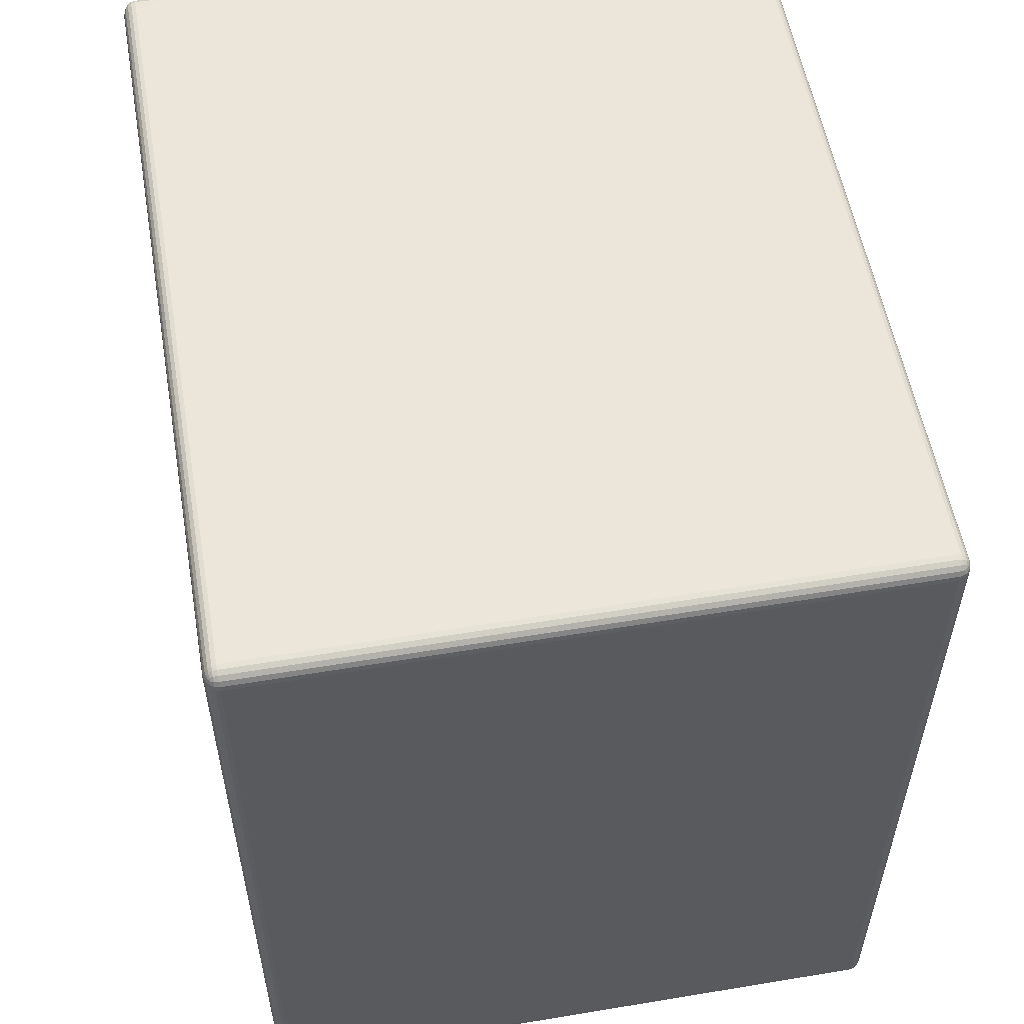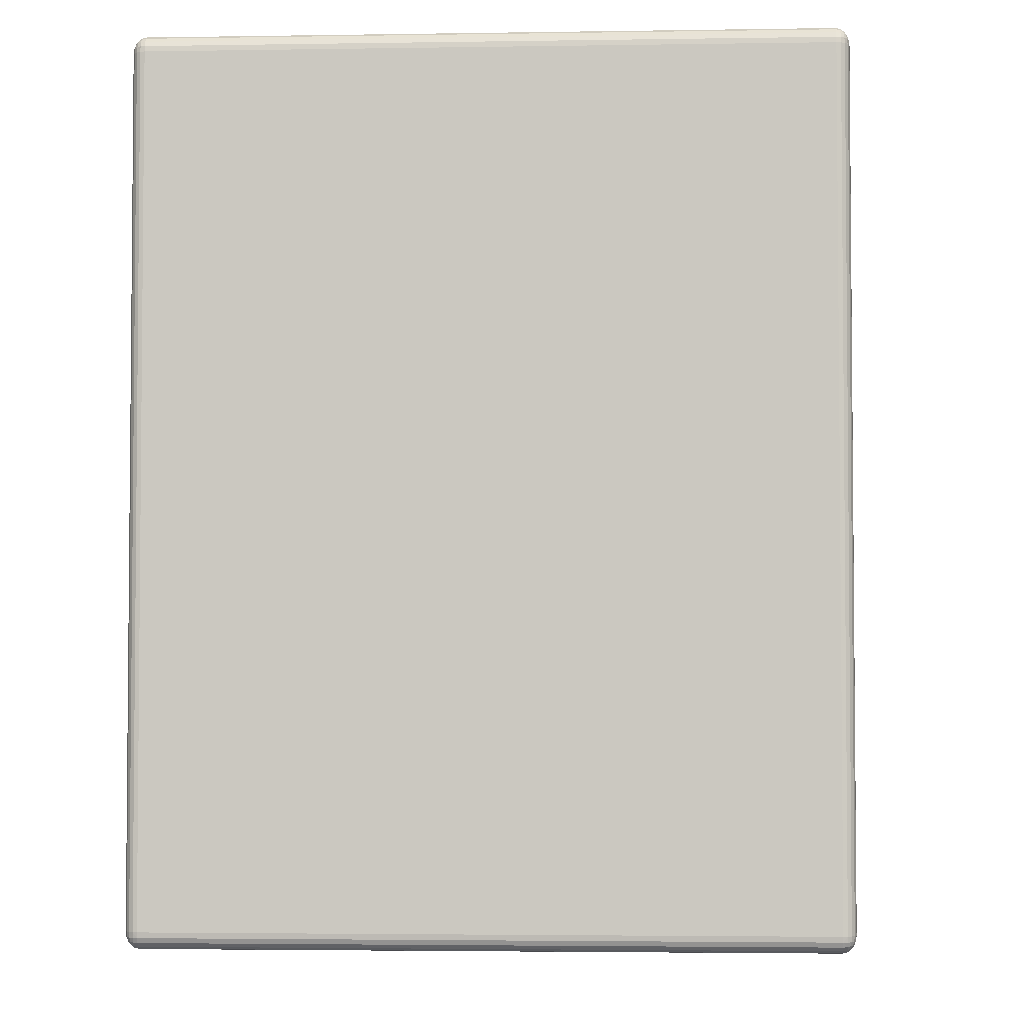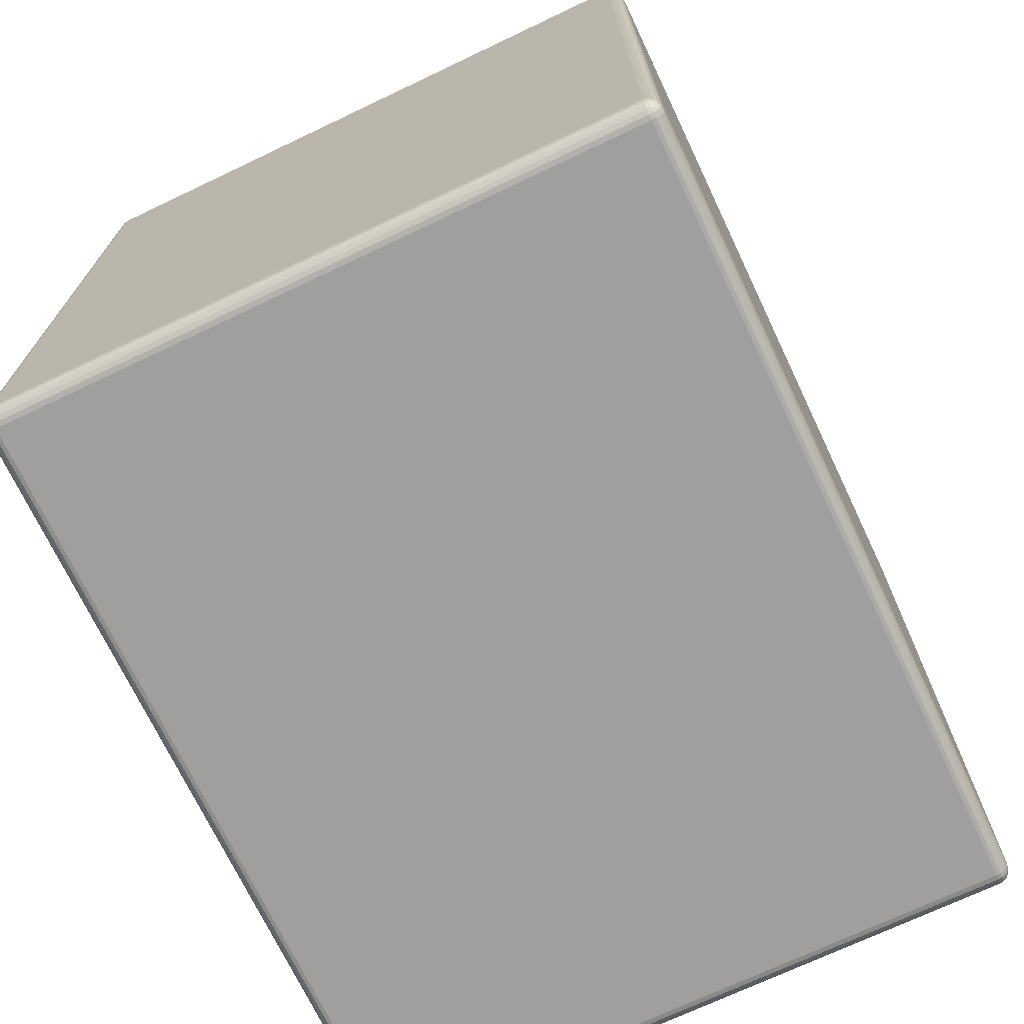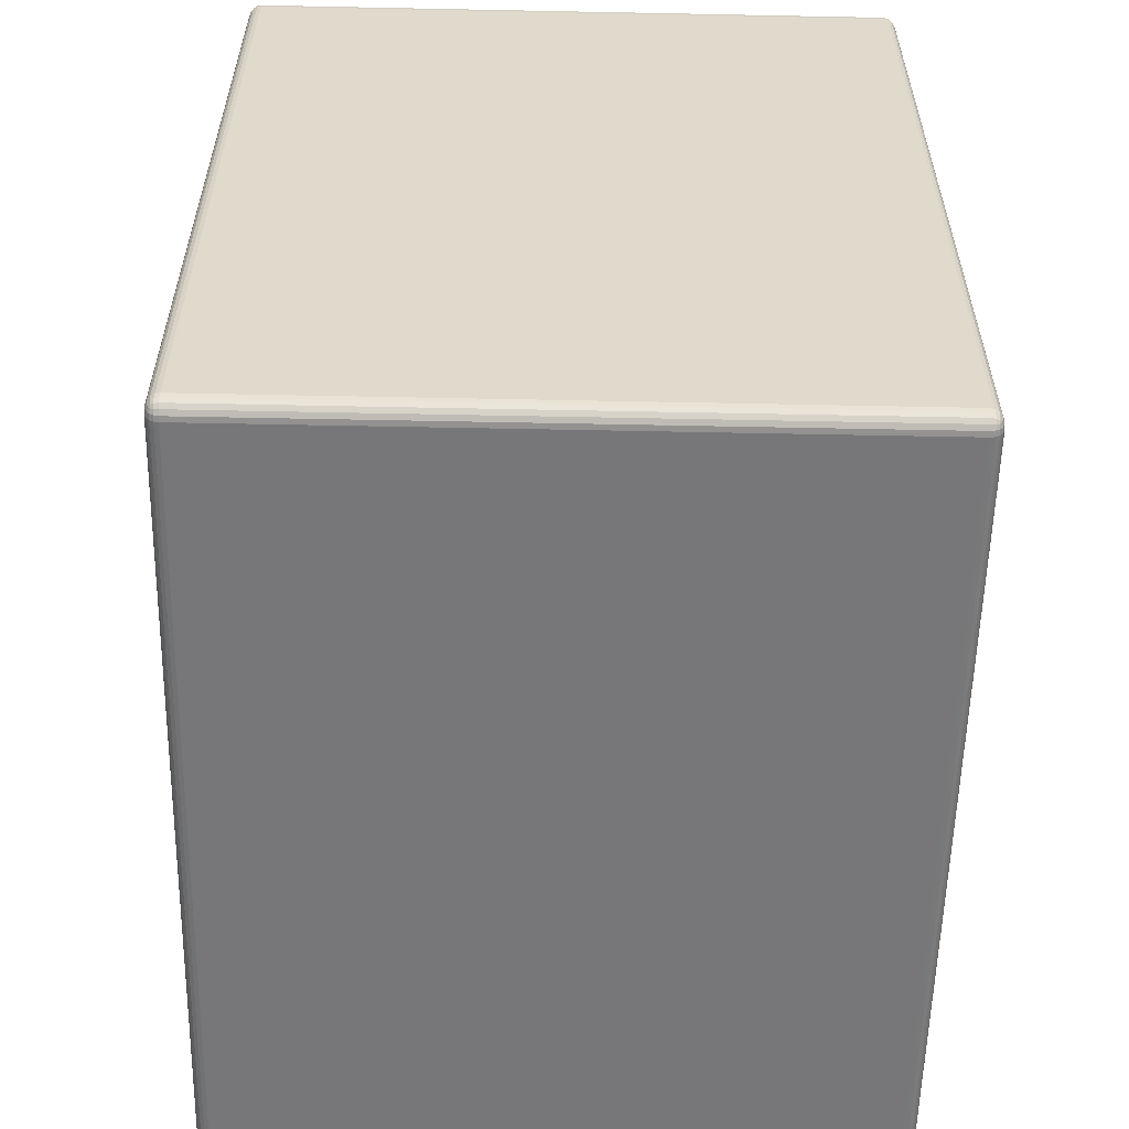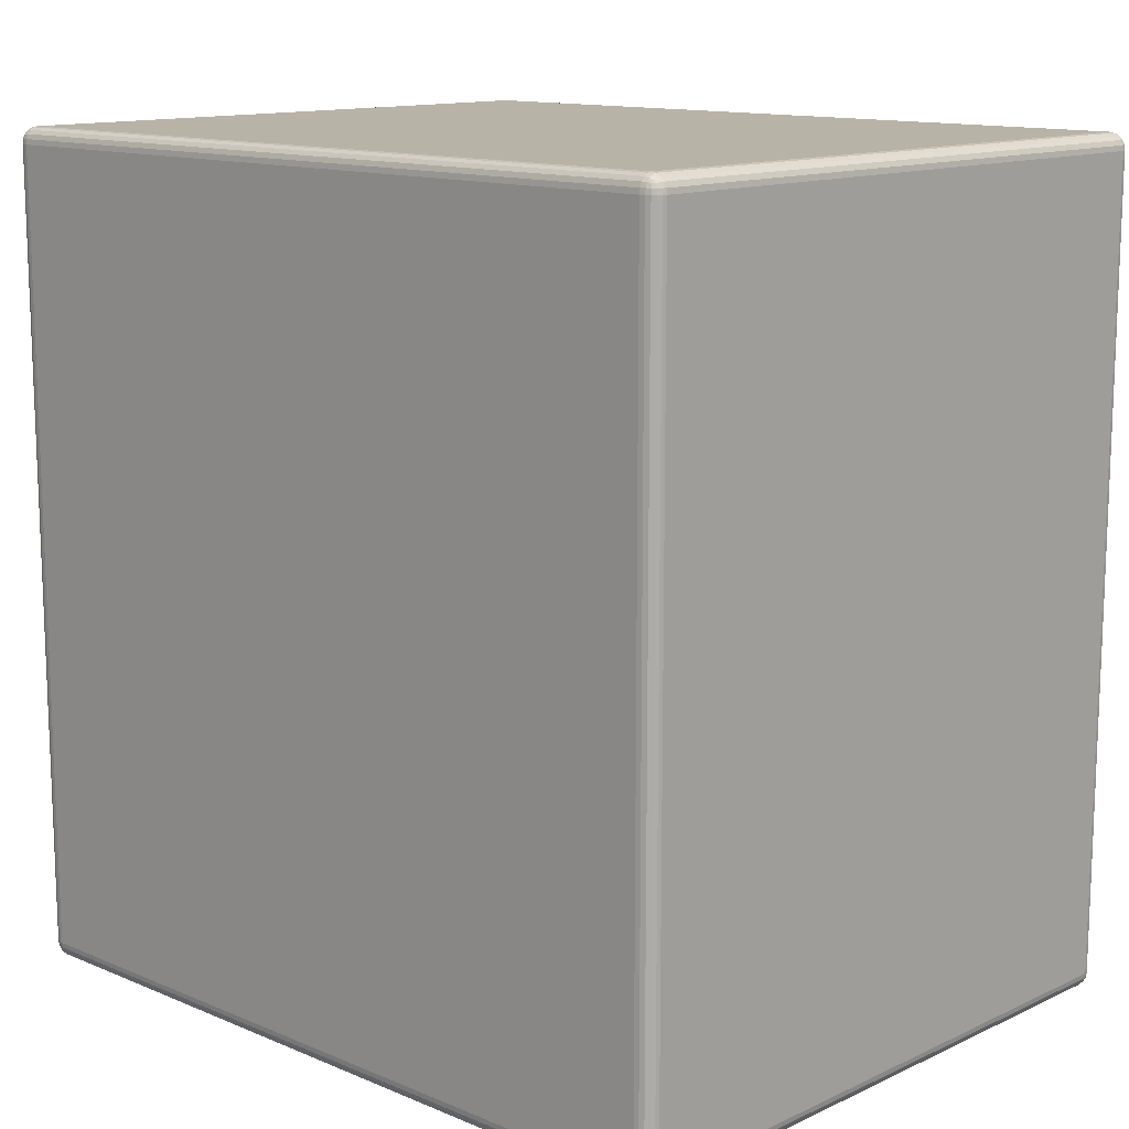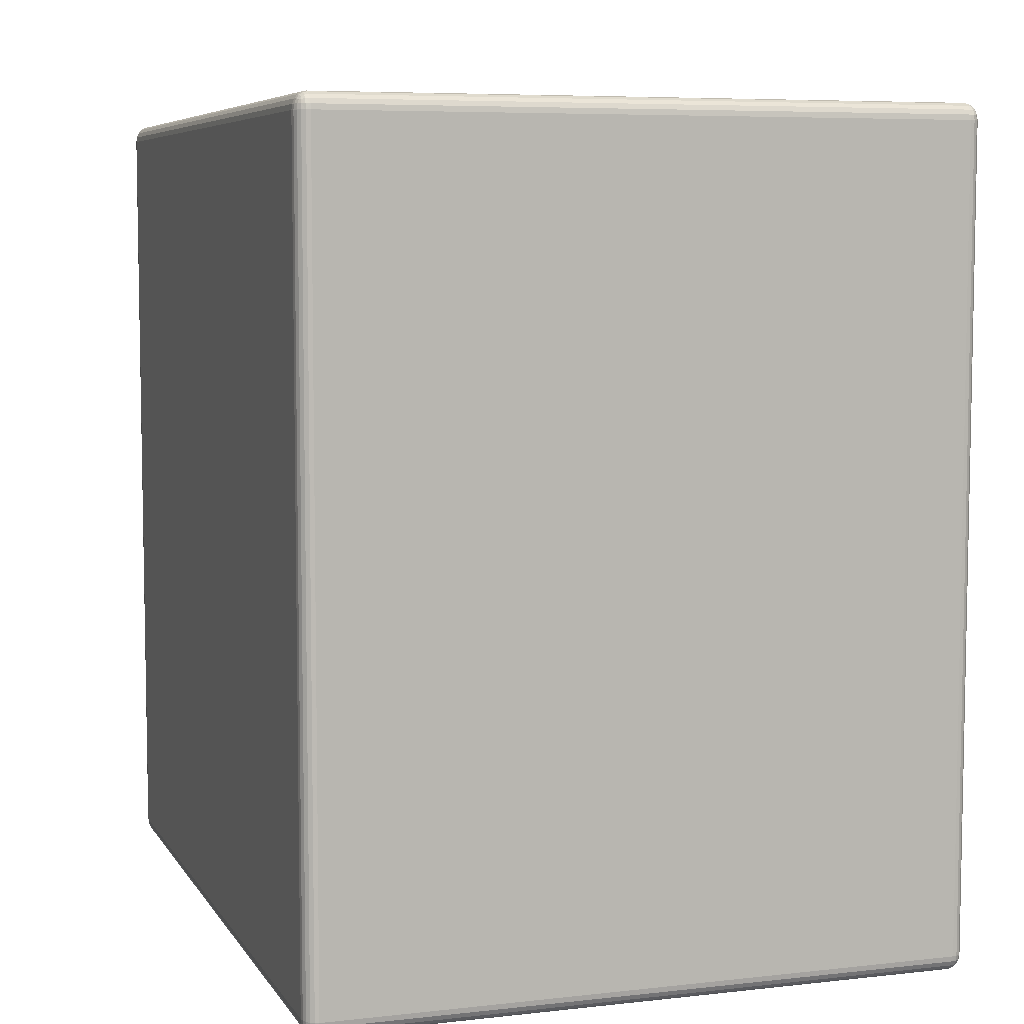
<metadata>
{"format":"obj","ext":"obj","renderer":"f3d","projection":"perspective","resolution":1024,"background":"white","views":[{"elev":55.5,"azim":-9.9,"up":"+Y"},{"elev":-3.3,"azim":3.1,"up":"+Y"},{"elev":-71.4,"azim":25.4,"up":"+Y"},{"elev":-57.2,"azim":178.8,"up":"+Y"},{"elev":12.9,"azim":-46.4,"up":"+Y"},{"elev":6.6,"azim":161.6,"up":"+Y"}]}
</metadata>
<code>
o Cube.013_Cube.023
v 38.01 -1.479 11.49
v 38.01 -1.134 11.82
v 37.74 -1.134 11.49
v 38.01 -1.462 11.59
v 38.01 -1.413 11.68
v 37.93 -1.462 11.49
v 37.92 -1.442 11.59
v 37.93 -1.396 11.68
v 37.85 -1.413 11.49
v 37.85 -1.396 11.59
v 37.87 -1.363 11.66
v 37.93 -1.134 11.81
v 37.85 -1.134 11.76
v 38.01 -1.241 11.81
v 37.92 -1.244 11.79
v 37.85 -1.24 11.74
v 38.01 -1.337 11.76
v 37.93 -1.332 11.74
v 37.87 -1.317 11.71
v 37.75 -1.241 11.49
v 37.79 -1.337 11.49
v 37.75 -1.134 11.59
v 37.77 -1.244 11.59
v 37.8 -1.332 11.59
v 37.79 -1.134 11.68
v 37.8 -1.24 11.68
v 37.83 -1.317 11.66
v 38.01 15.41 11.82
v 38.01 15.75 11.49
v 37.74 15.41 11.49
v 38.01 15.52 11.81
v 38.01 15.61 11.76
v 37.93 15.41 11.81
v 37.92 15.52 11.79
v 37.93 15.61 11.74
v 37.85 15.41 11.76
v 37.85 15.52 11.74
v 37.87 15.59 11.71
v 37.93 15.74 11.49
v 37.85 15.69 11.49
v 38.01 15.74 11.59
v 37.92 15.72 11.59
v 37.85 15.67 11.59
v 38.01 15.69 11.68
v 37.93 15.67 11.68
v 37.87 15.64 11.66
v 37.75 15.41 11.59
v 37.79 15.41 11.68
v 37.75 15.52 11.49
v 37.77 15.52 11.59
v 37.8 15.51 11.68
v 37.79 15.61 11.49
v 37.8 15.61 11.59
v 37.83 15.59 11.66
v 38.01 -1.479 -4.636
v 37.74 -1.134 -4.636
v 38.01 -1.134 -4.971
v 37.93 -1.462 -4.636
v 37.85 -1.413 -4.636
v 38.01 -1.462 -4.739
v 37.92 -1.442 -4.742
v 37.85 -1.396 -4.739
v 38.01 -1.413 -4.833
v 37.93 -1.396 -4.829
v 37.87 -1.363 -4.813
v 37.75 -1.134 -4.739
v 37.79 -1.134 -4.833
v 37.75 -1.241 -4.636
v 37.77 -1.244 -4.743
v 37.8 -1.24 -4.828
v 37.79 -1.337 -4.636
v 37.8 -1.332 -4.739
v 37.83 -1.317 -4.813
v 38.01 -1.241 -4.955
v 38.01 -1.337 -4.907
v 37.93 -1.134 -4.955
v 37.92 -1.244 -4.935
v 37.93 -1.332 -4.89
v 37.85 -1.134 -4.907
v 37.85 -1.24 -4.89
v 37.87 -1.317 -4.858
v 38.01 15.75 -4.636
v 38.01 15.41 -4.971
v 37.74 15.41 -4.636
v 38.01 15.74 -4.739
v 38.01 15.69 -4.833
v 37.93 15.74 -4.636
v 37.92 15.72 -4.743
v 37.93 15.67 -4.828
v 37.85 15.69 -4.636
v 37.85 15.67 -4.739
v 37.87 15.64 -4.813
v 37.93 15.41 -4.955
v 37.85 15.41 -4.907
v 38.01 15.52 -4.955
v 37.92 15.52 -4.935
v 37.85 15.51 -4.89
v 38.01 15.61 -4.907
v 37.93 15.61 -4.89
v 37.87 15.59 -4.858
v 37.75 15.52 -4.636
v 37.79 15.61 -4.636
v 37.75 15.41 -4.739
v 37.77 15.52 -4.742
v 37.8 15.61 -4.739
v 37.79 15.41 -4.833
v 37.8 15.52 -4.829
v 37.83 15.59 -4.813
v 51.03 -1.479 11.49
v 51.31 -1.134 11.49
v 51.03 -1.134 11.82
v 51.12 -1.462 11.49
v 51.19 -1.413 11.49
v 51.03 -1.462 11.59
v 51.12 -1.442 11.59
v 51.19 -1.396 11.59
v 51.03 -1.413 11.68
v 51.12 -1.396 11.68
v 51.18 -1.363 11.66
v 51.29 -1.134 11.59
v 51.25 -1.134 11.68
v 51.29 -1.241 11.49
v 51.28 -1.244 11.59
v 51.24 -1.24 11.68
v 51.25 -1.337 11.49
v 51.24 -1.332 11.59
v 51.21 -1.317 11.66
v 51.03 -1.241 11.81
v 51.03 -1.337 11.76
v 51.12 -1.134 11.81
v 51.12 -1.244 11.79
v 51.12 -1.332 11.74
v 51.19 -1.134 11.76
v 51.19 -1.24 11.74
v 51.18 -1.317 11.71
v 51.03 15.75 11.49
v 51.03 15.41 11.82
v 51.31 15.41 11.49
v 51.03 15.74 11.59
v 51.03 15.69 11.68
v 51.12 15.74 11.49
v 51.12 15.72 11.59
v 51.12 15.67 11.68
v 51.19 15.69 11.49
v 51.19 15.67 11.59
v 51.18 15.64 11.66
v 51.12 15.41 11.81
v 51.19 15.41 11.76
v 51.03 15.52 11.81
v 51.12 15.52 11.79
v 51.19 15.51 11.74
v 51.03 15.61 11.76
v 51.12 15.61 11.74
v 51.18 15.59 11.71
v 51.29 15.52 11.49
v 51.25 15.61 11.49
v 51.29 15.41 11.59
v 51.28 15.52 11.59
v 51.24 15.61 11.59
v 51.25 15.41 11.68
v 51.24 15.52 11.68
v 51.21 15.59 11.66
v 51.03 -1.479 -4.636
v 51.03 -1.134 -4.971
v 51.31 -1.134 -4.636
v 51.03 -1.462 -4.739
v 51.03 -1.413 -4.833
v 51.12 -1.462 -4.636
v 51.12 -1.442 -4.743
v 51.12 -1.396 -4.828
v 51.19 -1.413 -4.636
v 51.19 -1.396 -4.739
v 51.18 -1.363 -4.813
v 51.12 -1.134 -4.955
v 51.19 -1.134 -4.907
v 51.03 -1.241 -4.955
v 51.12 -1.244 -4.935
v 51.19 -1.24 -4.89
v 51.03 -1.337 -4.907
v 51.12 -1.332 -4.89
v 51.18 -1.317 -4.858
v 51.29 -1.241 -4.636
v 51.25 -1.337 -4.636
v 51.29 -1.134 -4.739
v 51.28 -1.244 -4.742
v 51.24 -1.332 -4.739
v 51.25 -1.134 -4.833
v 51.24 -1.24 -4.829
v 51.21 -1.317 -4.813
v 51.03 15.75 -4.636
v 51.31 15.41 -4.636
v 51.03 15.41 -4.971
v 51.12 15.74 -4.636
v 51.19 15.69 -4.636
v 51.03 15.74 -4.739
v 51.12 15.72 -4.742
v 51.19 15.67 -4.739
v 51.03 15.69 -4.833
v 51.12 15.67 -4.829
v 51.18 15.64 -4.813
v 51.29 15.41 -4.739
v 51.25 15.41 -4.833
v 51.29 15.52 -4.636
v 51.28 15.52 -4.743
v 51.24 15.51 -4.828
v 51.25 15.61 -4.636
v 51.24 15.61 -4.739
v 51.21 15.59 -4.813
v 51.03 15.52 -4.955
v 51.03 15.61 -4.907
v 51.12 15.41 -4.955
v 51.12 15.52 -4.935
v 51.12 15.61 -4.89
v 51.19 15.41 -4.907
v 51.19 15.52 -4.89
v 51.18 15.59 -4.858
f 137 2 111
f 191 110 165
f 82 136 190
f 30 56 3
f 83 164 57
f 4 6 1
f 4 8 7
f 17 8 5
f 7 9 6
f 7 11 10
f 18 11 8
f 12 14 2
f 12 16 15
f 13 26 16
f 14 18 17
f 15 19 18
f 16 27 19
f 20 22 3
f 21 23 20
f 9 24 21
f 23 25 22
f 24 26 23
f 10 27 24
f 11 19 27
f 31 33 28
f 31 35 34
f 32 45 35
f 33 37 36
f 34 38 37
f 35 46 38
f 39 41 29
f 40 42 39
f 40 53 43
f 41 45 44
f 42 46 45
f 43 54 46
f 47 49 30
f 48 50 47
f 36 51 48
f 50 52 49
f 51 53 50
f 37 54 51
f 38 46 54
f 58 60 55
f 59 61 58
f 59 72 62
f 60 64 63
f 61 65 64
f 62 73 65
f 66 68 56
f 67 69 66
f 79 70 67
f 69 71 68
f 70 72 69
f 80 73 70
f 74 76 57
f 74 78 77
f 75 64 78
f 76 80 79
f 77 81 80
f 78 65 81
f 65 73 81
f 85 87 82
f 85 89 88
f 98 89 86
f 88 90 87
f 88 92 91
f 99 92 89
f 93 95 83
f 93 97 96
f 94 107 97
f 95 99 98
f 96 100 99
f 97 108 100
f 101 103 84
f 102 104 101
f 90 105 102
f 104 106 103
f 105 107 104
f 91 108 105
f 92 100 108
f 112 114 109
f 113 115 112
f 113 126 116
f 114 118 117
f 115 119 118
f 116 127 119
f 120 122 110
f 121 123 120
f 133 124 121
f 123 125 122
f 124 126 123
f 134 127 124
f 128 130 111
f 128 132 131
f 129 118 132
f 130 134 133
f 131 135 134
f 132 119 135
f 119 127 135
f 139 141 136
f 139 143 142
f 152 143 140
f 142 144 141
f 142 146 145
f 153 146 143
f 147 149 137
f 147 151 150
f 148 161 151
f 149 153 152
f 150 154 153
f 151 162 154
f 155 157 138
f 156 158 155
f 144 159 156
f 158 160 157
f 159 161 158
f 145 162 159
f 146 154 162
f 166 168 163
f 166 170 169
f 179 170 167
f 169 171 168
f 169 173 172
f 180 173 170
f 174 176 164
f 174 178 177
f 175 188 178
f 176 180 179
f 177 181 180
f 178 189 181
f 182 184 165
f 183 185 182
f 171 186 183
f 185 187 184
f 186 188 185
f 172 189 186
f 173 181 189
f 193 195 190
f 194 196 193
f 194 207 197
f 195 199 198
f 196 200 199
f 197 208 200
f 201 203 191
f 202 204 201
f 214 205 202
f 204 206 203
f 205 207 204
f 215 208 205
f 209 211 192
f 209 213 212
f 210 199 213
f 211 215 214
f 212 216 215
f 213 200 216
f 200 208 216
f 1 58 55
f 6 59 58
f 9 71 59
f 21 68 71
f 20 56 68
f 28 12 2
f 33 13 12
f 36 25 13
f 48 22 25
f 47 3 22
f 82 39 29
f 87 40 39
f 90 52 40
f 102 49 52
f 101 30 49
f 57 93 83
f 76 94 93
f 79 106 94
f 67 103 106
f 103 56 84
f 55 166 163
f 60 167 166
f 63 179 167
f 75 176 179
f 74 164 176
f 190 85 82
f 195 86 85
f 198 98 86
f 210 95 98
f 209 83 95
f 165 201 191
f 184 202 201
f 187 214 202
f 175 211 214
f 174 192 211
f 163 112 109
f 168 113 112
f 171 125 113
f 183 122 125
f 182 110 122
f 136 193 190
f 193 144 194
f 144 206 194
f 156 203 206
f 155 191 203
f 111 147 137
f 130 148 147
f 133 160 148
f 121 157 160
f 157 110 138
f 109 4 1
f 114 5 4
f 117 17 5
f 129 14 17
f 128 2 14
f 29 139 136
f 41 140 139
f 140 32 152
f 32 149 152
f 31 137 149
f 163 1 55
f 137 28 2
f 191 138 110
f 82 29 136
f 30 84 56
f 83 192 164
f 4 7 6
f 4 5 8
f 17 18 8
f 7 10 9
f 7 8 11
f 18 19 11
f 12 15 14
f 12 13 16
f 13 25 26
f 14 15 18
f 15 16 19
f 16 26 27
f 20 23 22
f 21 24 23
f 9 10 24
f 23 26 25
f 24 27 26
f 10 11 27
f 31 34 33
f 31 32 35
f 32 44 45
f 33 34 37
f 34 35 38
f 35 45 46
f 39 42 41
f 40 43 42
f 40 52 53
f 41 42 45
f 42 43 46
f 43 53 54
f 47 50 49
f 48 51 50
f 36 37 51
f 50 53 52
f 51 54 53
f 37 38 54
f 58 61 60
f 59 62 61
f 59 71 72
f 60 61 64
f 61 62 65
f 62 72 73
f 66 69 68
f 67 70 69
f 79 80 70
f 69 72 71
f 70 73 72
f 80 81 73
f 74 77 76
f 74 75 78
f 75 63 64
f 76 77 80
f 77 78 81
f 78 64 65
f 85 88 87
f 85 86 89
f 98 99 89
f 88 91 90
f 88 89 92
f 99 100 92
f 93 96 95
f 93 94 97
f 94 106 107
f 95 96 99
f 96 97 100
f 97 107 108
f 101 104 103
f 102 105 104
f 90 91 105
f 104 107 106
f 105 108 107
f 91 92 108
f 112 115 114
f 113 116 115
f 113 125 126
f 114 115 118
f 115 116 119
f 116 126 127
f 120 123 122
f 121 124 123
f 133 134 124
f 123 126 125
f 124 127 126
f 134 135 127
f 128 131 130
f 128 129 132
f 129 117 118
f 130 131 134
f 131 132 135
f 132 118 119
f 139 142 141
f 139 140 143
f 152 153 143
f 142 145 144
f 142 143 146
f 153 154 146
f 147 150 149
f 147 148 151
f 148 160 161
f 149 150 153
f 150 151 154
f 151 161 162
f 155 158 157
f 156 159 158
f 144 145 159
f 158 161 160
f 159 162 161
f 145 146 162
f 166 169 168
f 166 167 170
f 179 180 170
f 169 172 171
f 169 170 173
f 180 181 173
f 174 177 176
f 174 175 178
f 175 187 188
f 176 177 180
f 177 178 181
f 178 188 189
f 182 185 184
f 183 186 185
f 171 172 186
f 185 188 187
f 186 189 188
f 172 173 189
f 193 196 195
f 194 197 196
f 194 206 207
f 195 196 199
f 196 197 200
f 197 207 208
f 201 204 203
f 202 205 204
f 214 215 205
f 204 207 206
f 205 208 207
f 215 216 208
f 209 212 211
f 209 210 213
f 210 198 199
f 211 212 215
f 212 213 216
f 213 199 200
f 1 6 58
f 6 9 59
f 9 21 71
f 21 20 68
f 20 3 56
f 28 33 12
f 33 36 13
f 36 48 25
f 48 47 22
f 47 30 3
f 82 87 39
f 87 90 40
f 90 102 52
f 102 101 49
f 101 84 30
f 57 76 93
f 76 79 94
f 79 67 106
f 67 66 103
f 103 66 56
f 55 60 166
f 60 63 167
f 63 75 179
f 75 74 176
f 74 57 164
f 190 195 85
f 195 198 86
f 198 210 98
f 210 209 95
f 209 192 83
f 165 184 201
f 184 187 202
f 187 175 214
f 175 174 211
f 174 164 192
f 163 168 112
f 168 171 113
f 171 183 125
f 183 182 122
f 182 165 110
f 136 141 193
f 193 141 144
f 144 156 206
f 156 155 203
f 155 138 191
f 111 130 147
f 130 133 148
f 133 121 160
f 121 120 157
f 157 120 110
f 109 114 4
f 114 117 5
f 117 129 17
f 129 128 14
f 128 111 2
f 29 41 139
f 41 44 140
f 140 44 32
f 32 31 149
f 31 28 137
f 163 109 1

</code>
